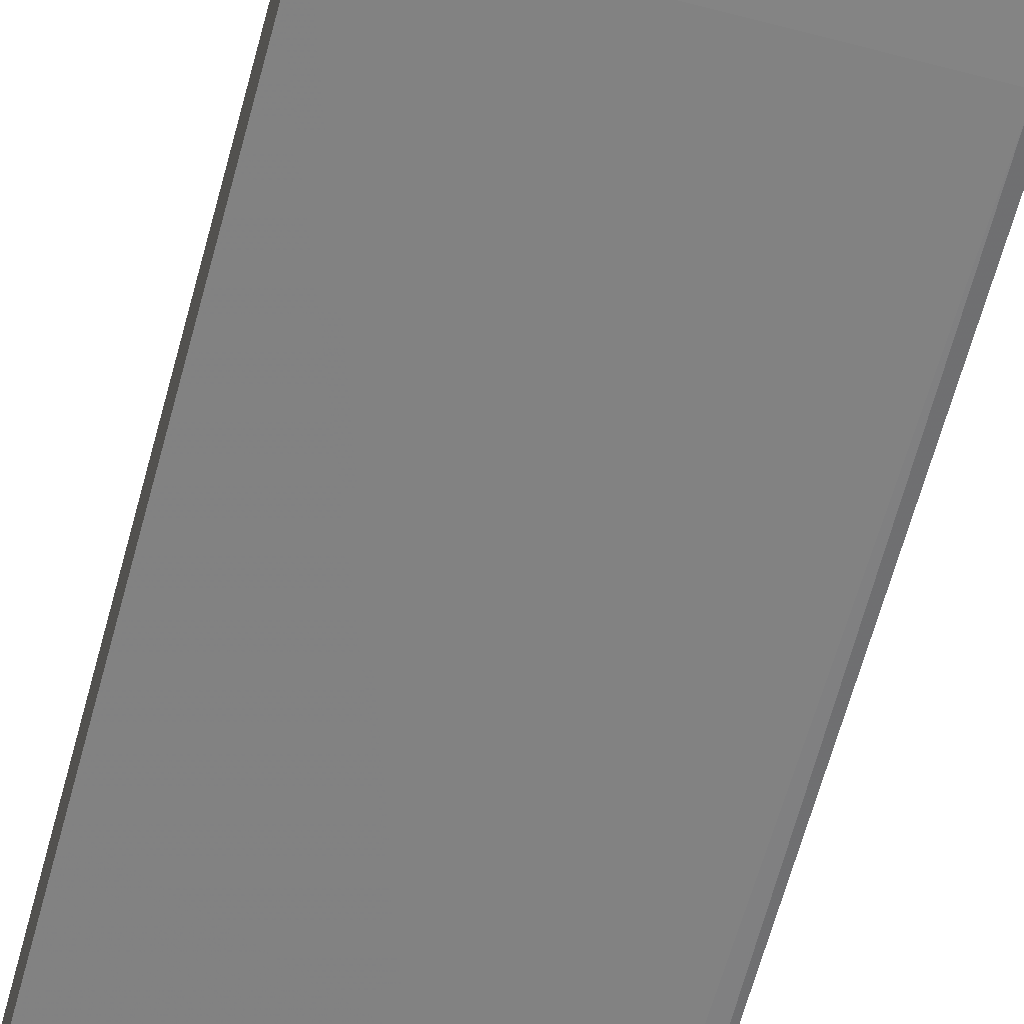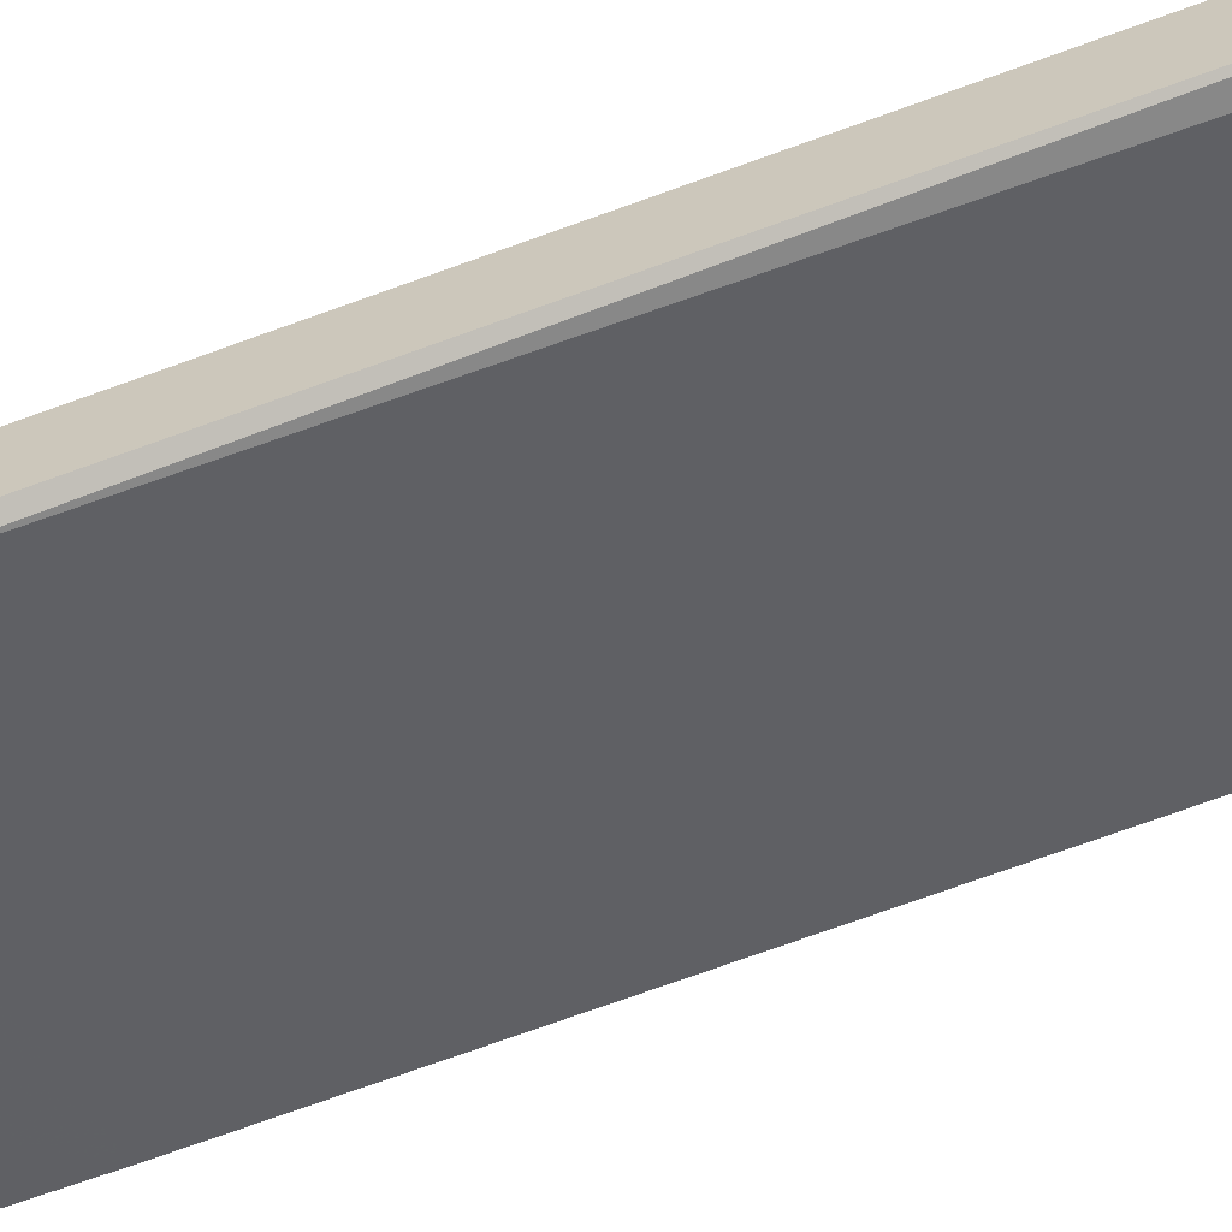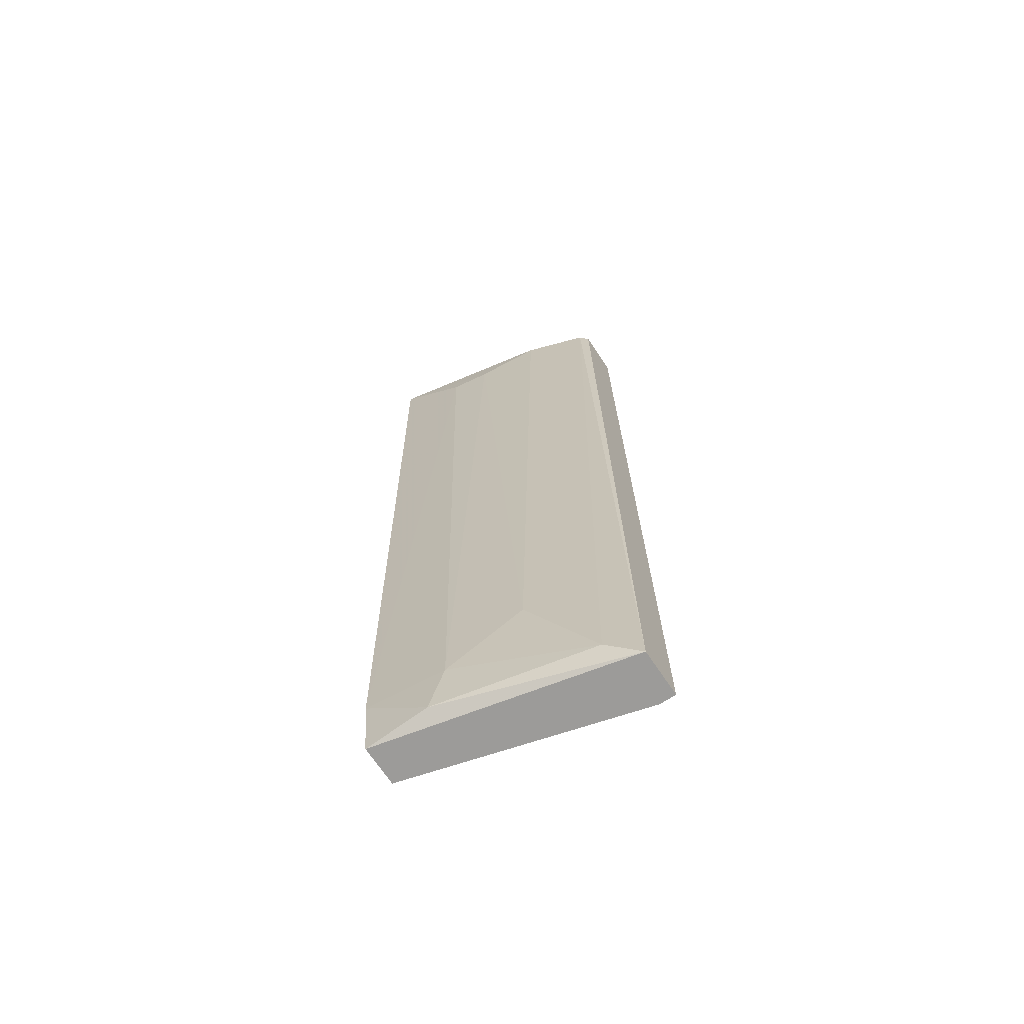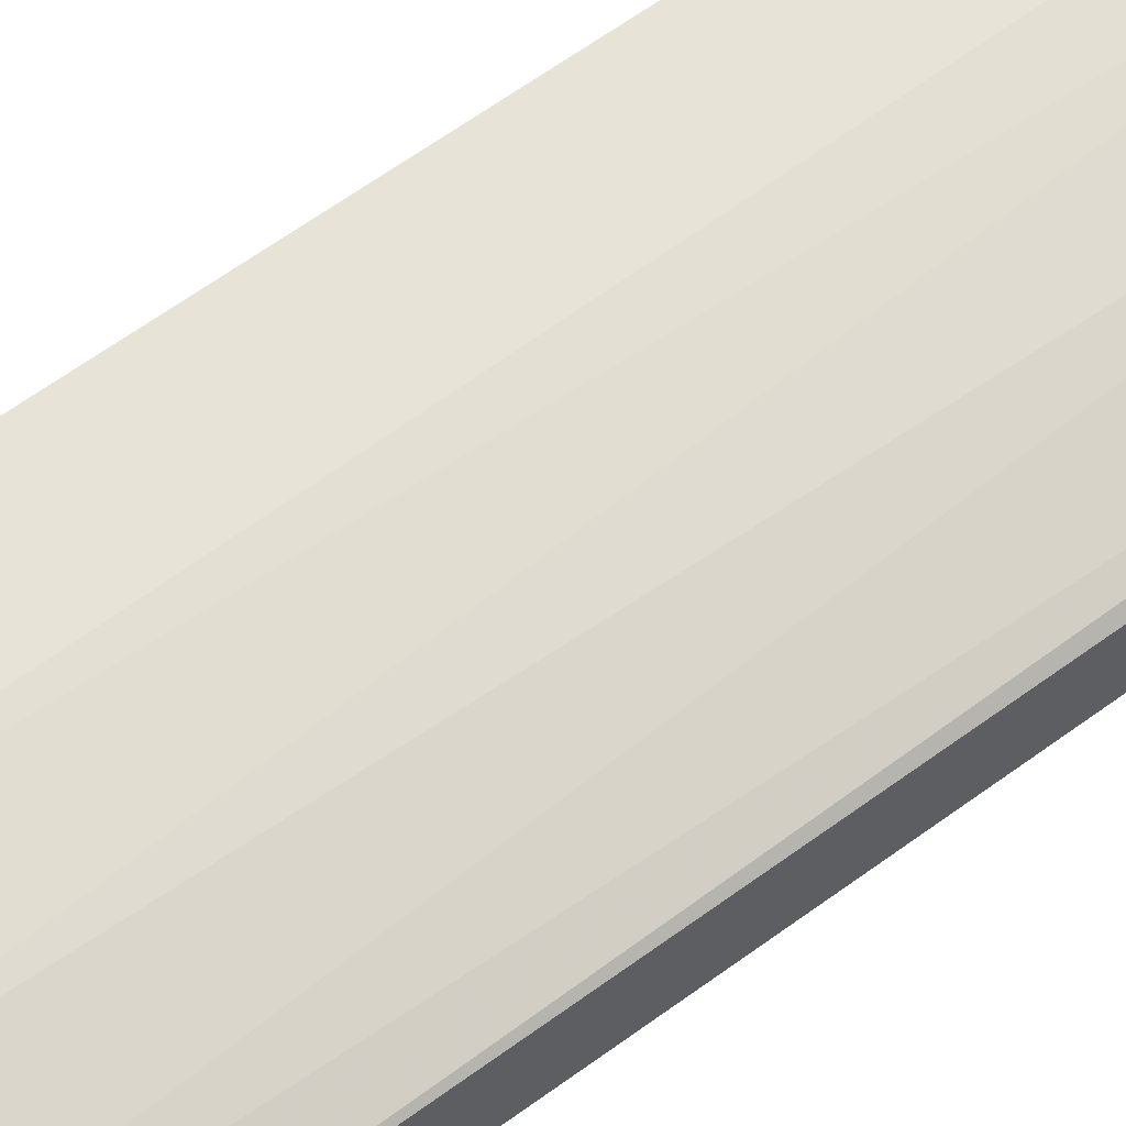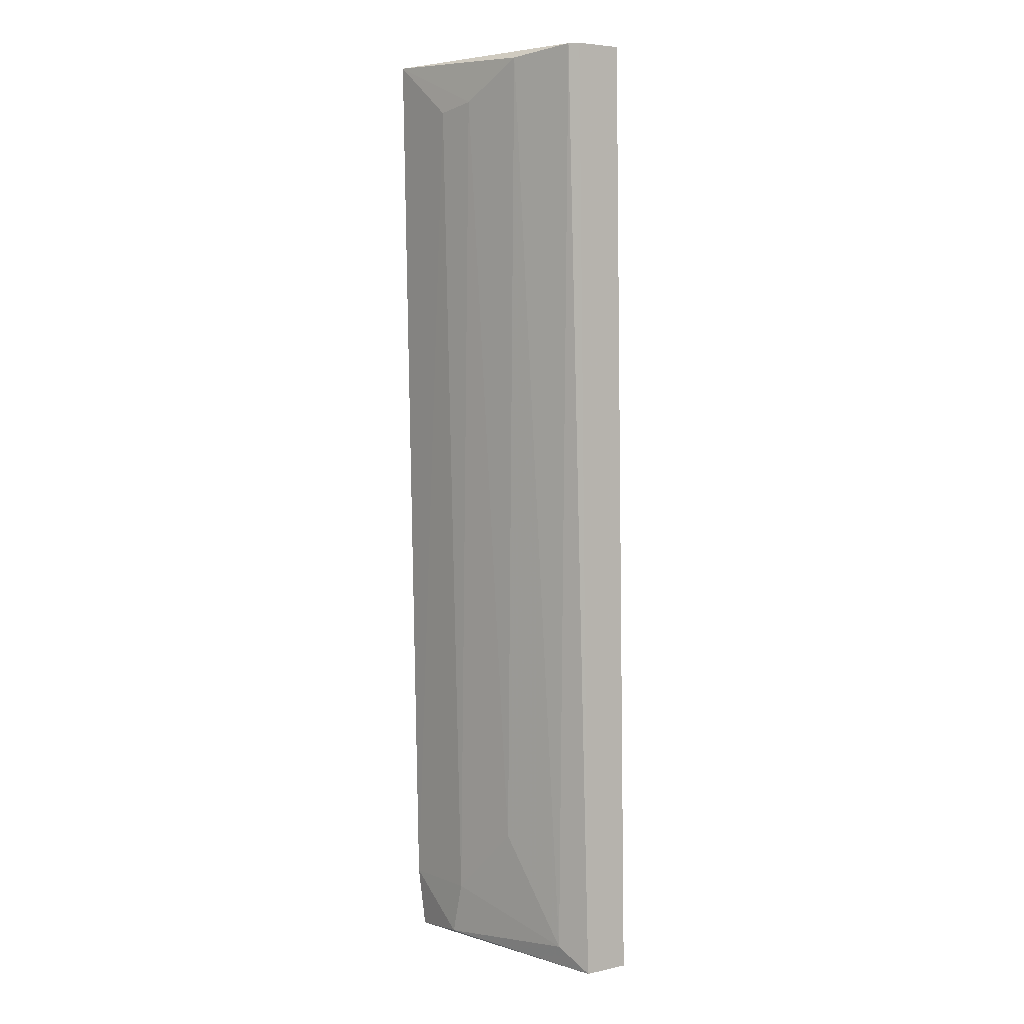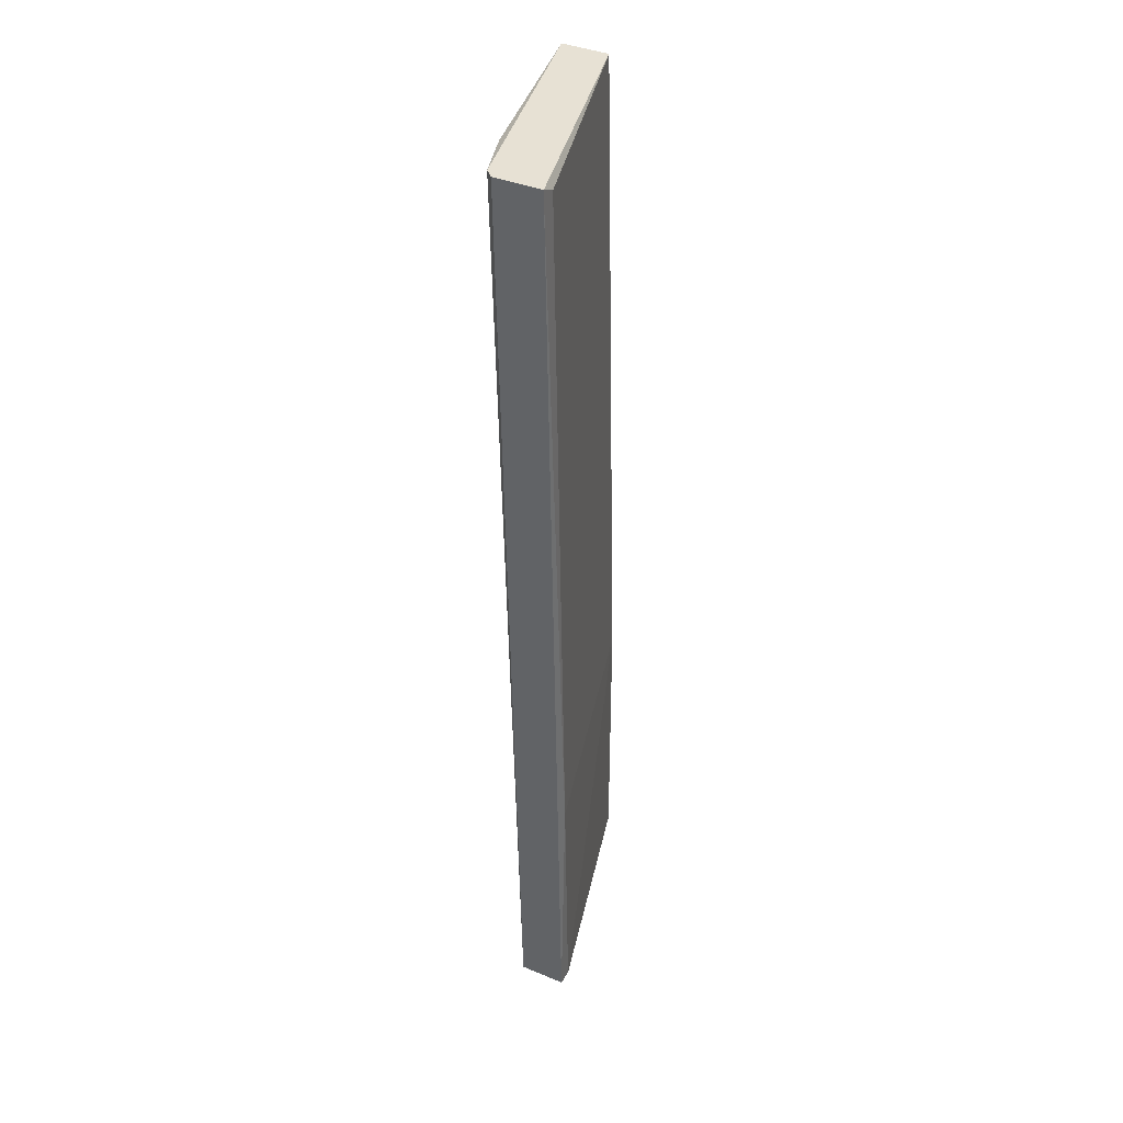
<metadata>
{"format":"obj","ext":"obj","renderer":"f3d","projection":"perspective","resolution":1024,"background":"white","views":[{"elev":-61.2,"azim":165.4,"up":"+Y"},{"elev":-62.7,"azim":-69.3,"up":"+Y"},{"elev":-69.9,"azim":-146.2,"up":"+Z"},{"elev":58.2,"azim":-127.4,"up":"+Y"},{"elev":5.2,"azim":-123.8,"up":"+Z"},{"elev":39.4,"azim":-62.7,"up":"+Z"}]}
</metadata>
<code>
v -0.02686 0.02665 0.008477
v -0.02686 0.02421 0.008477
v -0.04004 0.02421 0.009947
v -0.02686 0.02811 0.06852
v -0.02686 0.02518 0.06852
v -0.04199 0.02128 0.06852
v -0.04101 0.0203 0.008477
v -0.0415 0.02469 0.06852
v -0.03076 0.02665 0.008971
v -0.03369 0.02713 0.06558
v -0.04199 0.02323 0.008477
v -0.02686 0.02713 0.01239
v -0.0415 0.0203 0.02459
v -0.02686 0.02421 0.02606
v -0.04101 0.02128 0.06802
v -0.03613 0.02567 0.01678
v -0.0376 0.02616 0.06802
v -0.04199 0.0203 0.008477
v -0.04199 0.02421 0.06852
v -0.03174 0.02665 0.01239
v -0.03125 0.02762 0.0651
f 6 11 18
f 9 3 20
f 13 6 18
f 7 13 18
f 6 8 19
f 11 6 19
f 8 11 19
f 12 9 20
f 20 10 21
f 16 10 20
f 10 4 21
f 4 12 21
f 12 2 1
f 12 20 21
f 2 11 1
f 11 9 1
f 11 7 18
f 3 16 20
f 16 3 17
f 6 4 8
f 8 4 17
f 4 10 17
f 9 12 1
f 4 5 2
f 2 7 11
f 8 3 11
f 3 9 11
f 4 2 12
f 2 5 14
f 5 4 6
f 13 7 14
f 13 14 15
f 5 6 15
f 6 13 15
f 14 5 15
f 10 16 17
f 7 2 14
f 3 8 17

</code>
